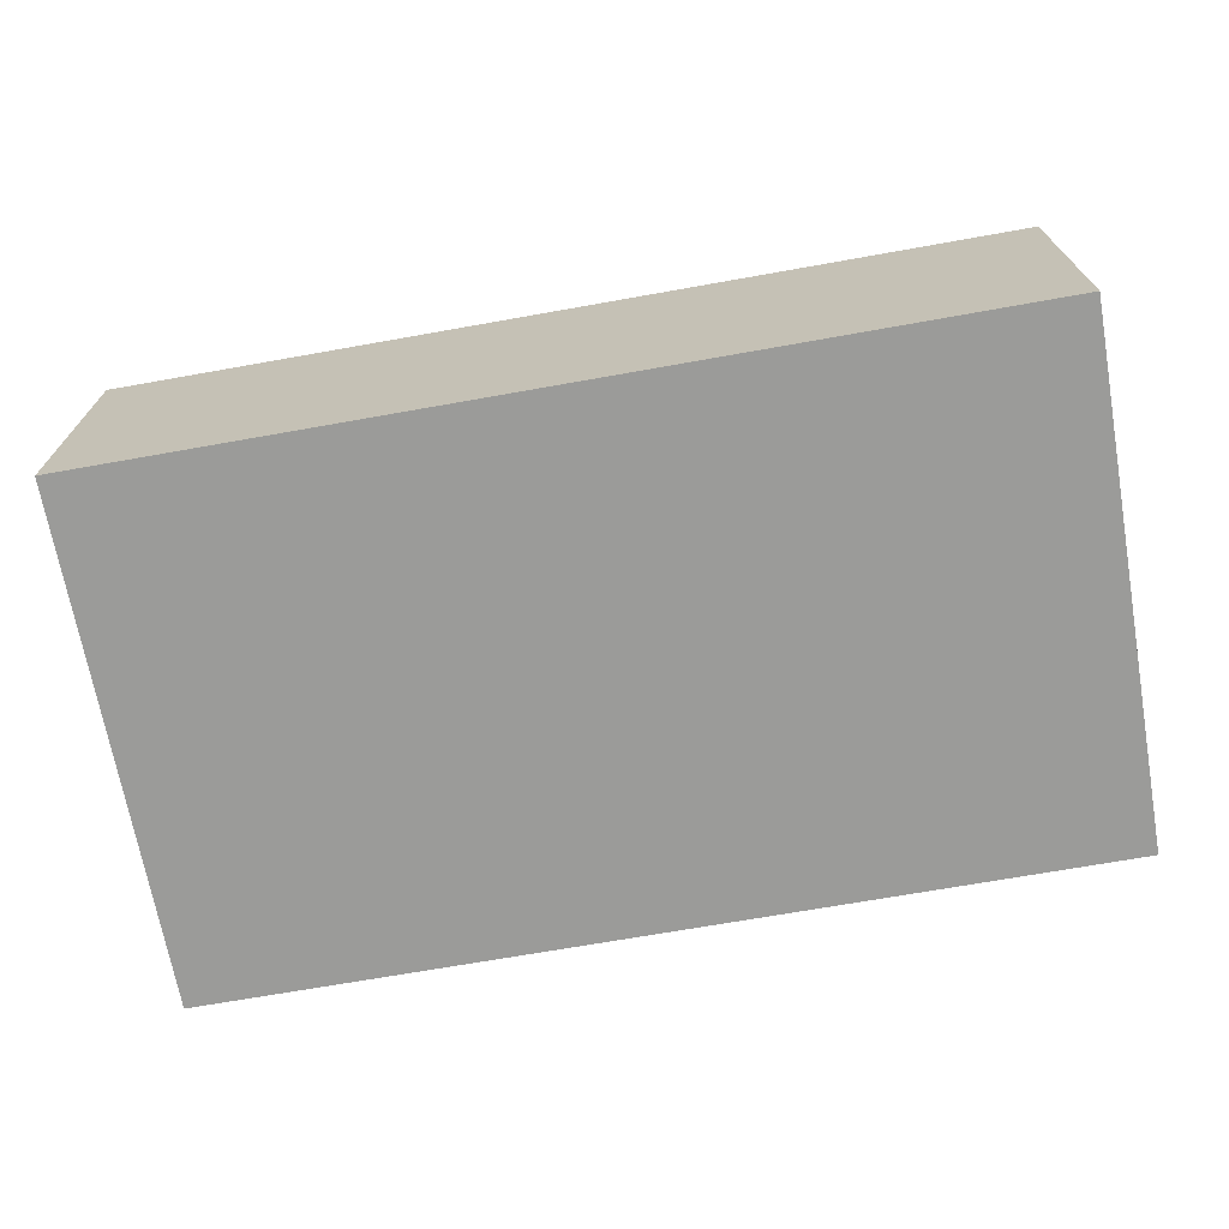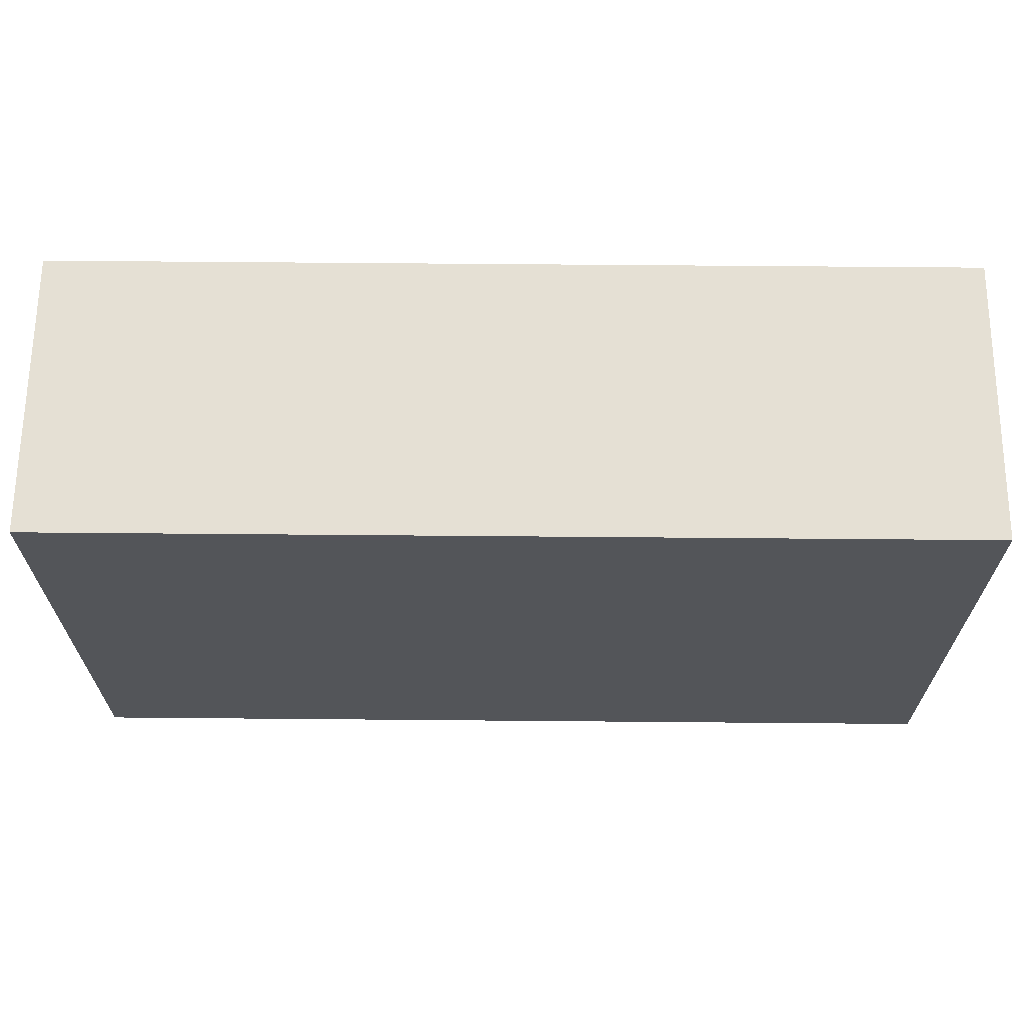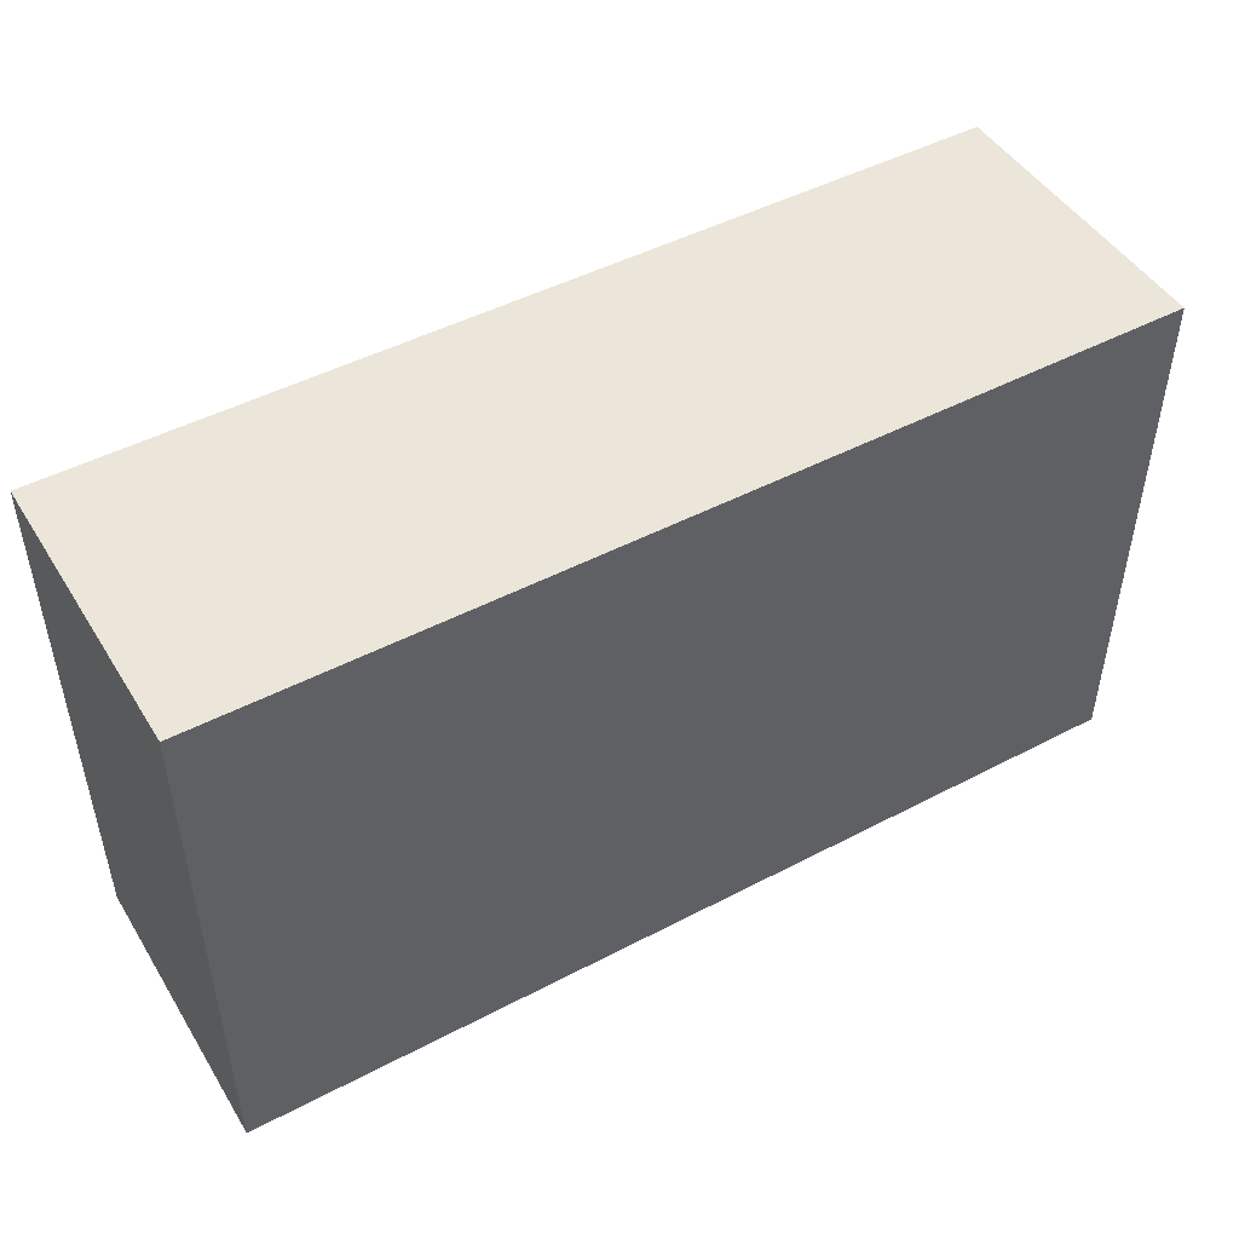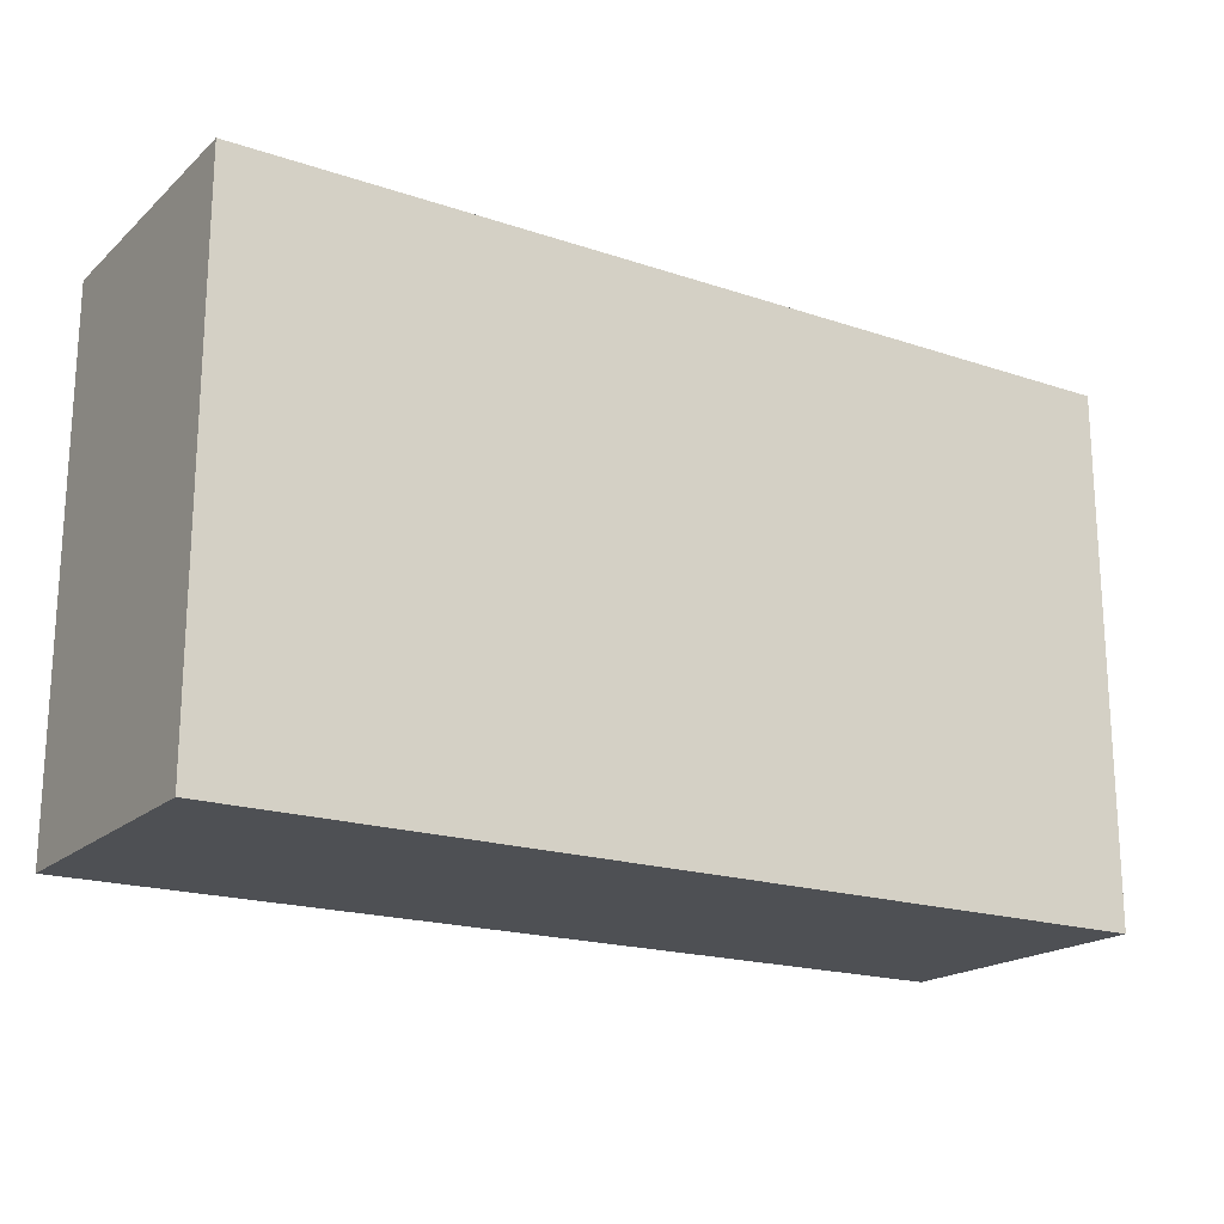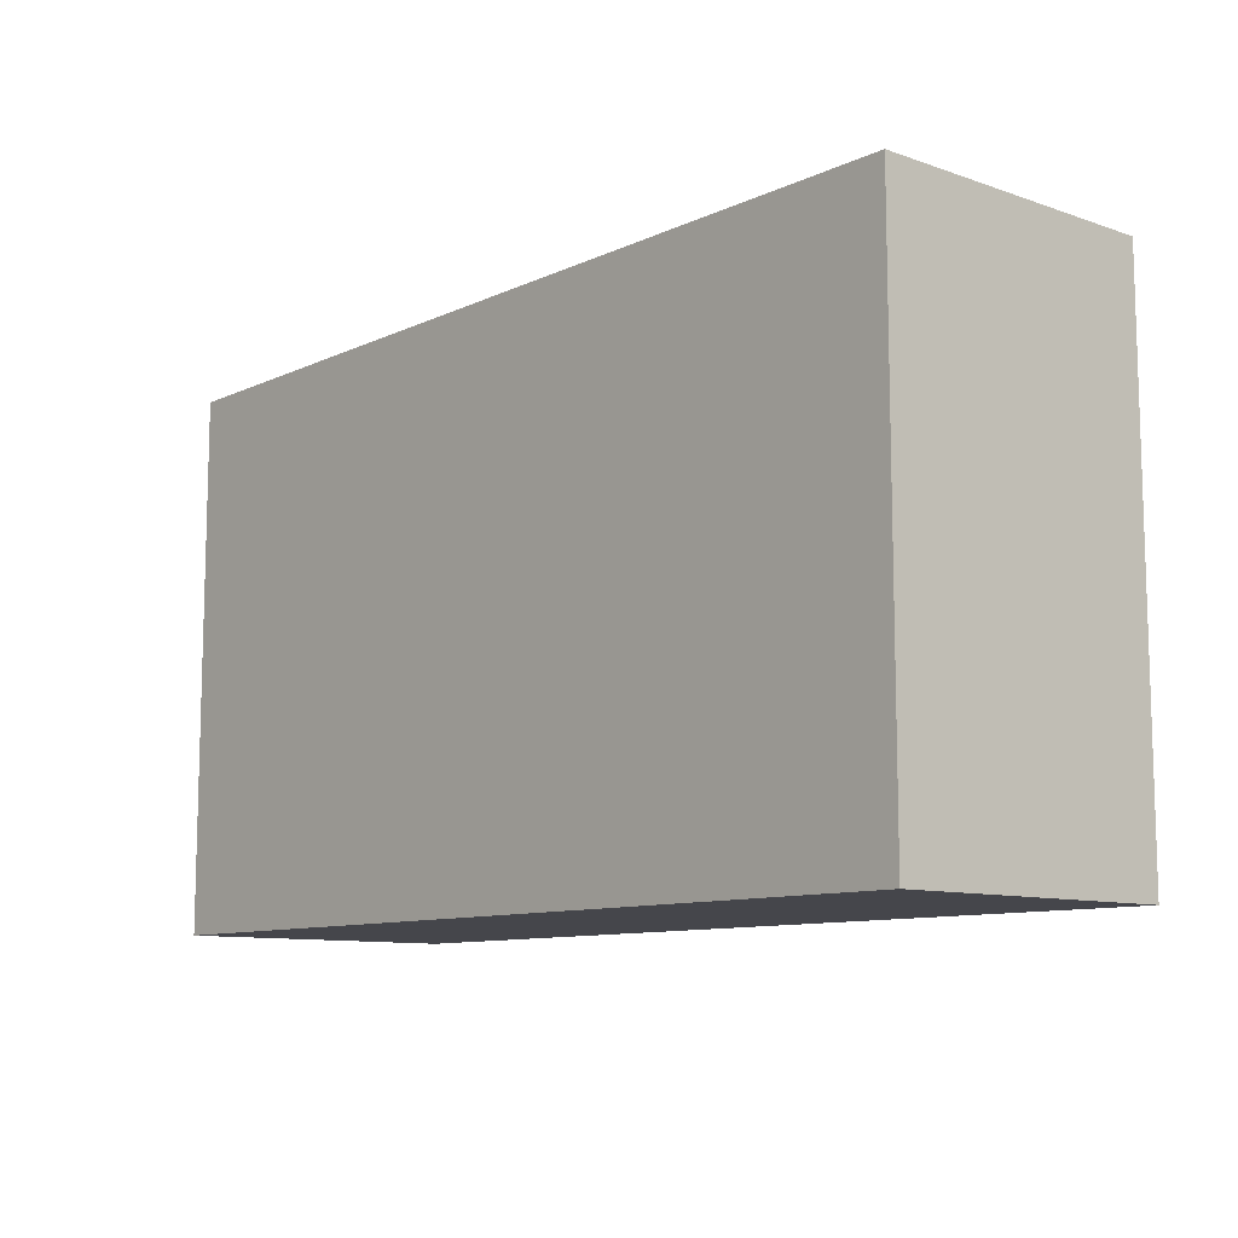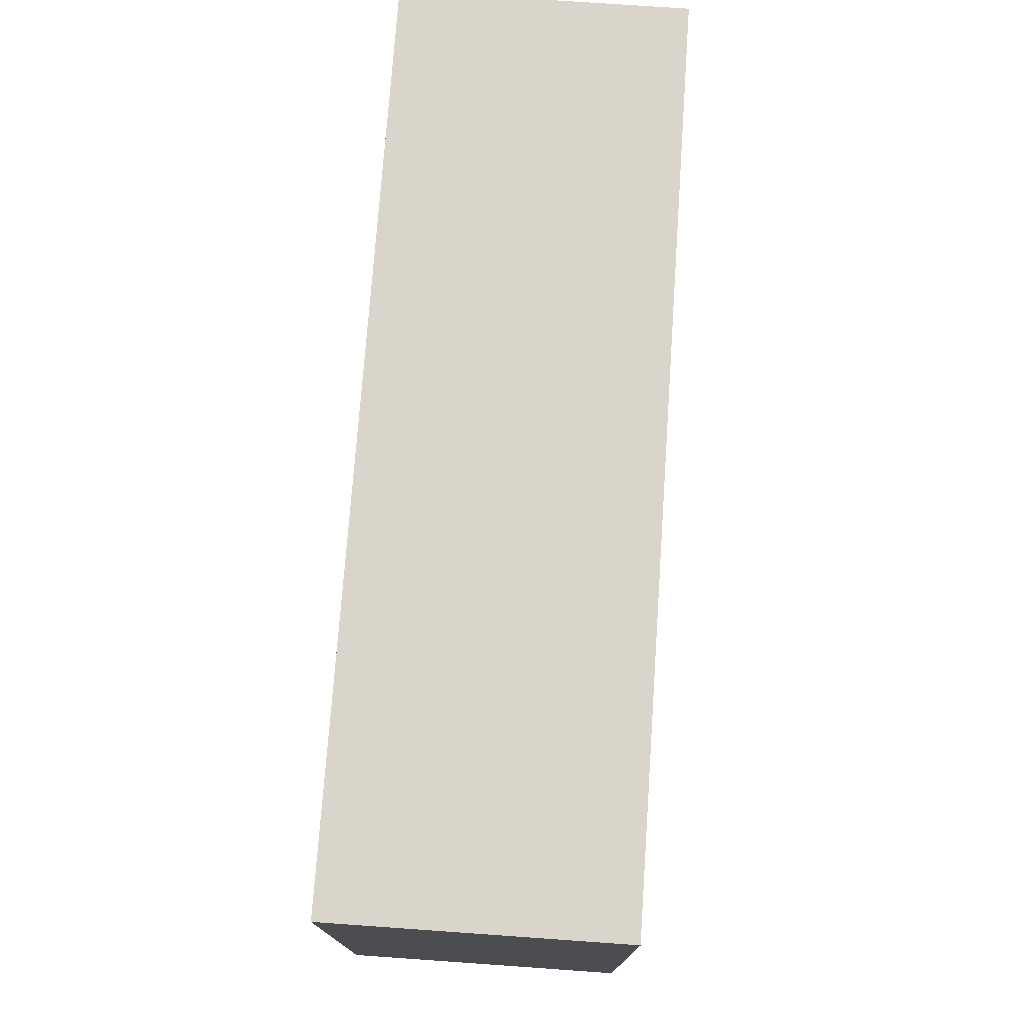
<metadata>
{"format":"obj","ext":"obj","renderer":"f3d","projection":"perspective","resolution":1024,"background":"white","views":[{"elev":-69.6,"azim":-169.9,"up":"+Z"},{"elev":65.6,"azim":-179.5,"up":"+Y"},{"elev":47.7,"azim":149.5,"up":"+Y"},{"elev":-19.0,"azim":-32.4,"up":"+Y"},{"elev":-10.1,"azim":49.0,"up":"+Y"},{"elev":74.4,"azim":94.0,"up":"+Y"}]}
</metadata>
<code>
o CatCube - 19x11x6
v 9.5 5.5 -3
v 9.5 -5.5 -3
v 9.5 5.5 3
v 9.5 -5.5 3
v -9.5 5.5 -3
v -9.5 -5.5 -3
v -9.5 5.5 3
v -9.5 -5.5 3
f 1 5 7 3
f 4 3 7 8
f 8 7 5 6
f 6 2 4 8
f 2 1 3 4
f 6 5 1 2

</code>
